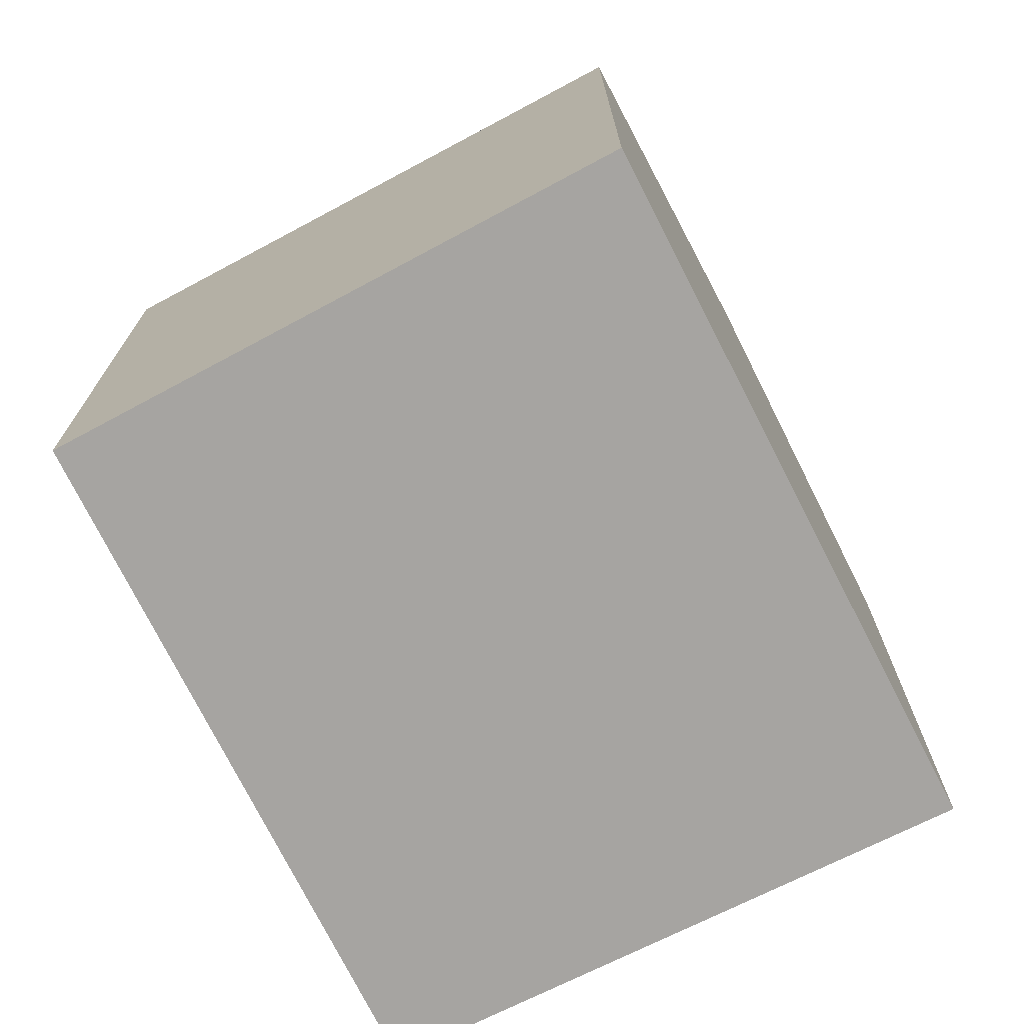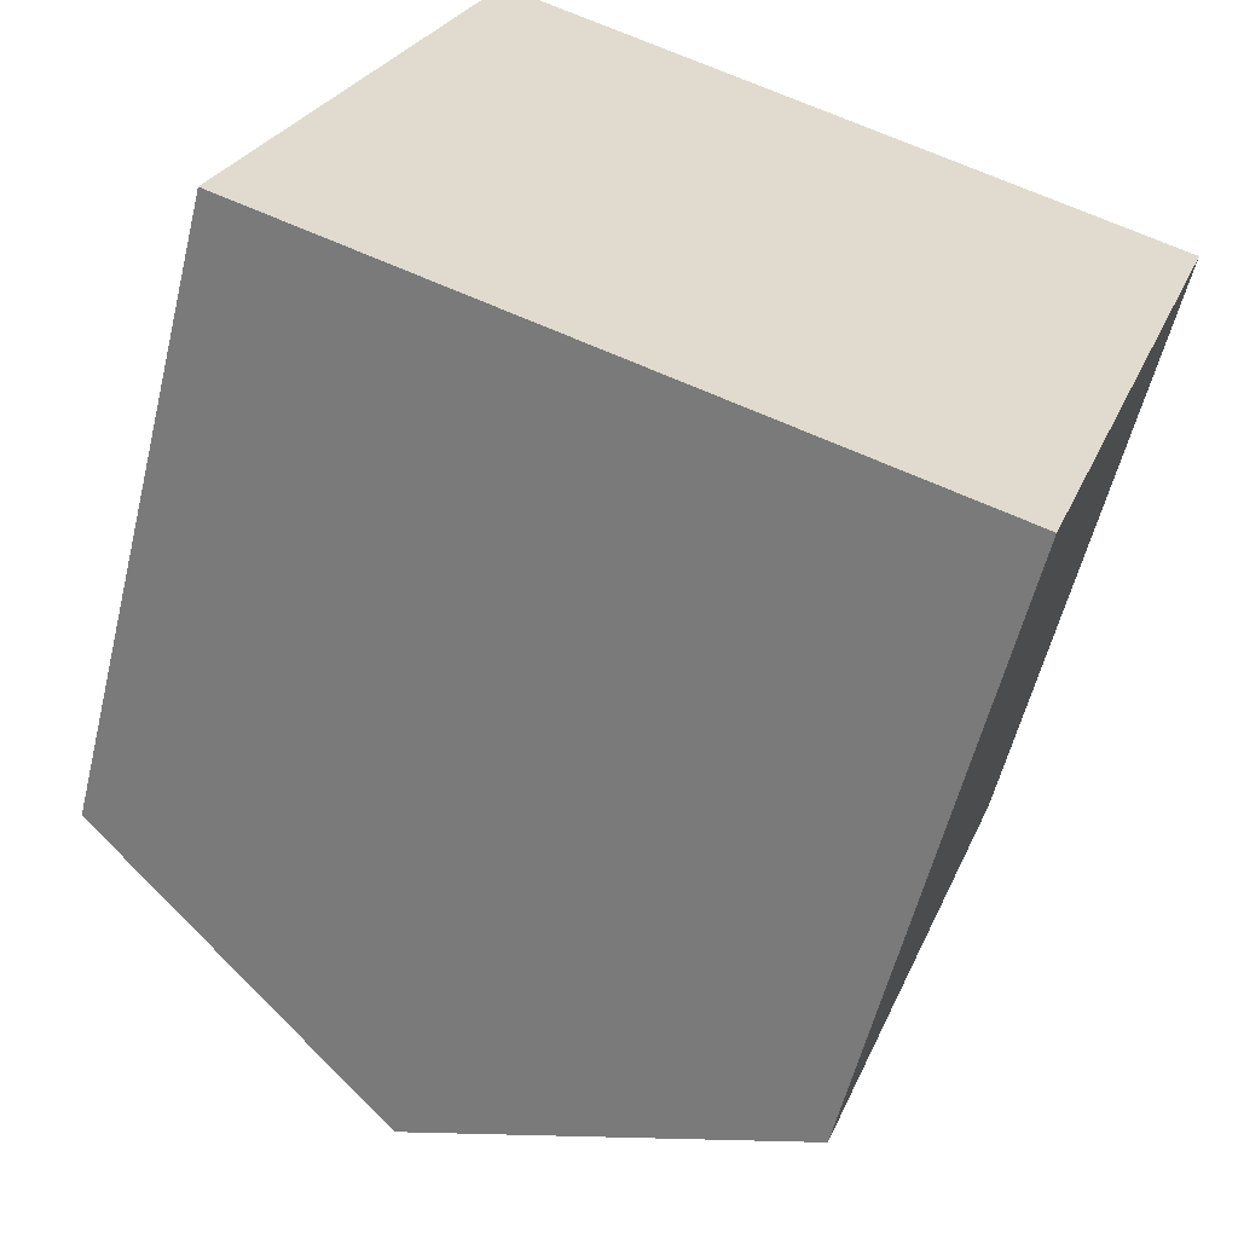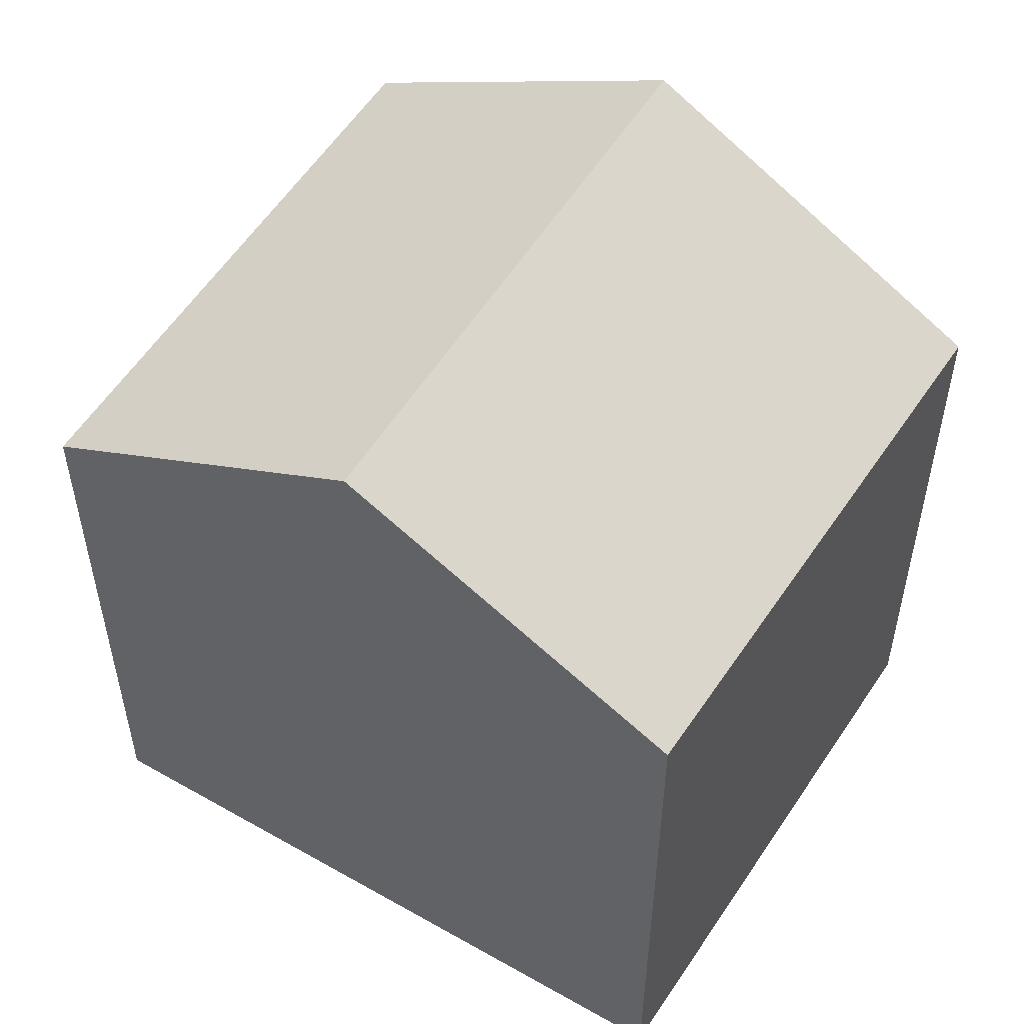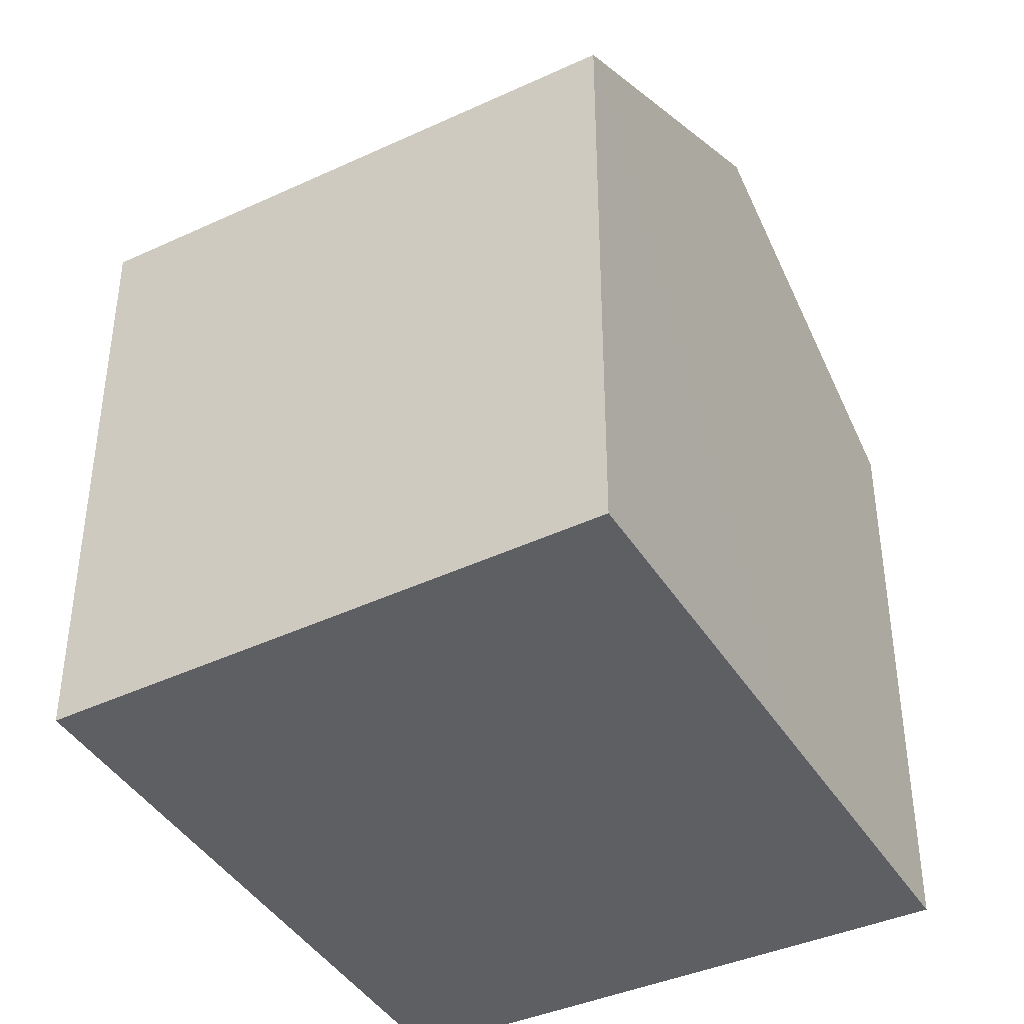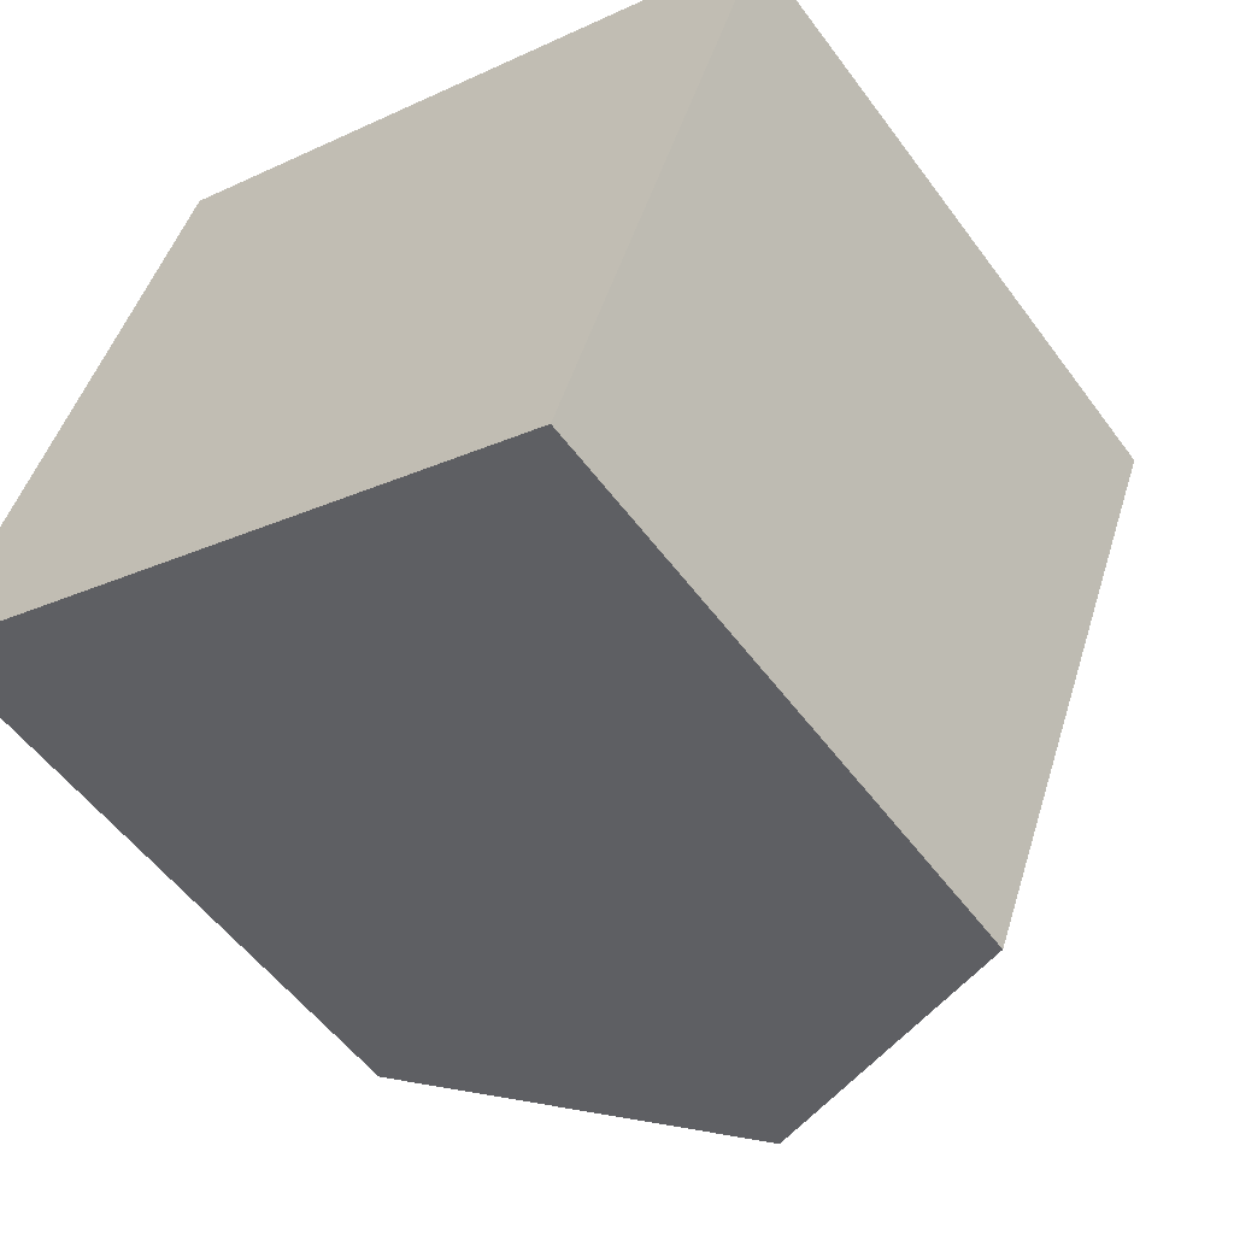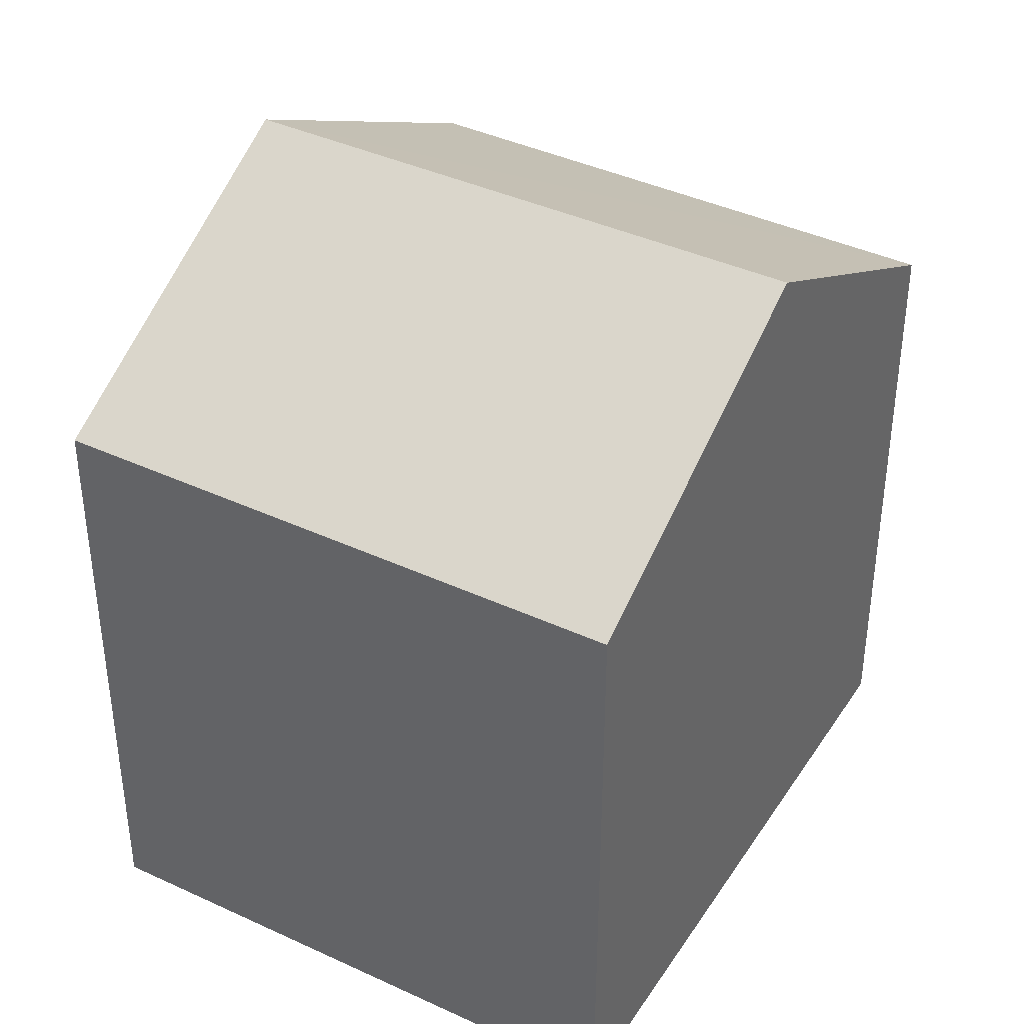
<metadata>
{"format":"obj","ext":"obj","renderer":"f3d","projection":"perspective","resolution":1024,"background":"white","views":[{"elev":-73.5,"azim":138.3,"up":"+Y"},{"elev":-57.1,"azim":-13.7,"up":"+Z"},{"elev":54.2,"azim":53.0,"up":"+Y"},{"elev":-41.2,"azim":140.2,"up":"+Y"},{"elev":-54.1,"azim":35.6,"up":"+Z"},{"elev":39.8,"azim":-38.2,"up":"+Y"}]}
</metadata>
<code>
v  4.97 3.578 1.7
v  1.868 4.627 -0.721
v  3.138 4.627 2.435
v  3.81 3.52 -1.47
v  1.28 3.563 3.18
v  0 3.563 2.182e-16
v  0 0 0
v  1.28 -1.947e-16 3.18
v  4.97 -1.041e-16 1.7
v  3.138 -1.491e-16 2.435
v  3.81 9.001e-17 -1.47
v  1.868 4.415e-17 -0.721
g defaultobject
f 1 2 3
f 2 1 4
f 2 5 3
f 5 2 6
f 7 5 6
f 5 7 8
f 8 3 5
f 3 8 1
f 1 8 9
f 9 8 10
f 9 4 1
f 4 9 11
f 4 6 2
f 6 4 7
f 7 4 12
f 12 4 11
f 12 8 7
f 8 12 10
f 10 12 11
f 10 11 9

</code>
